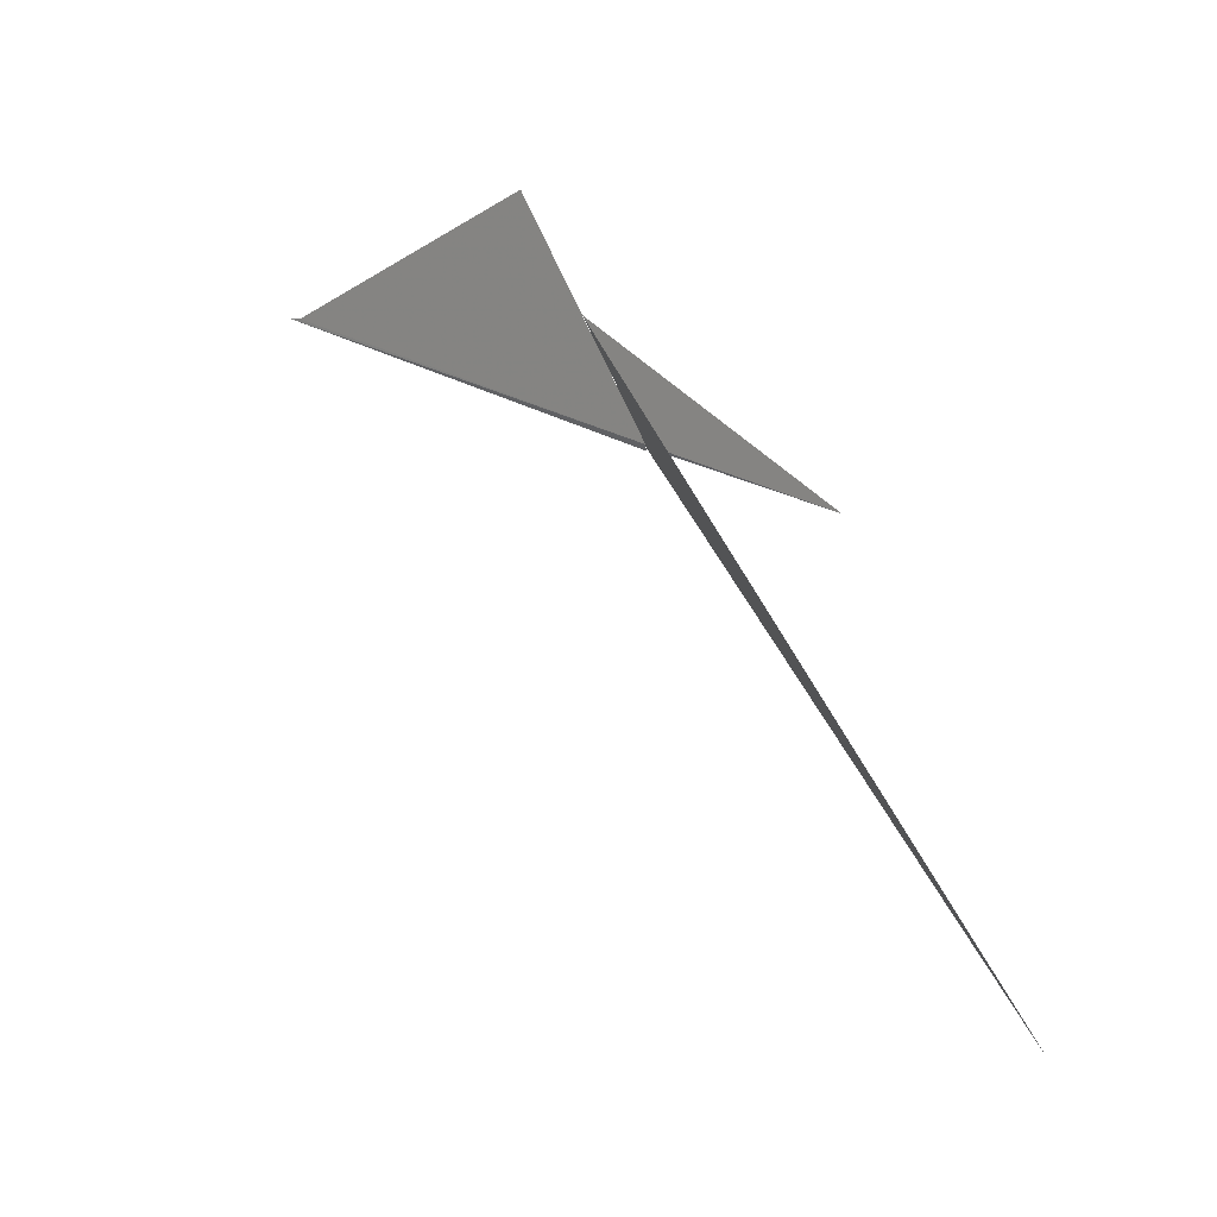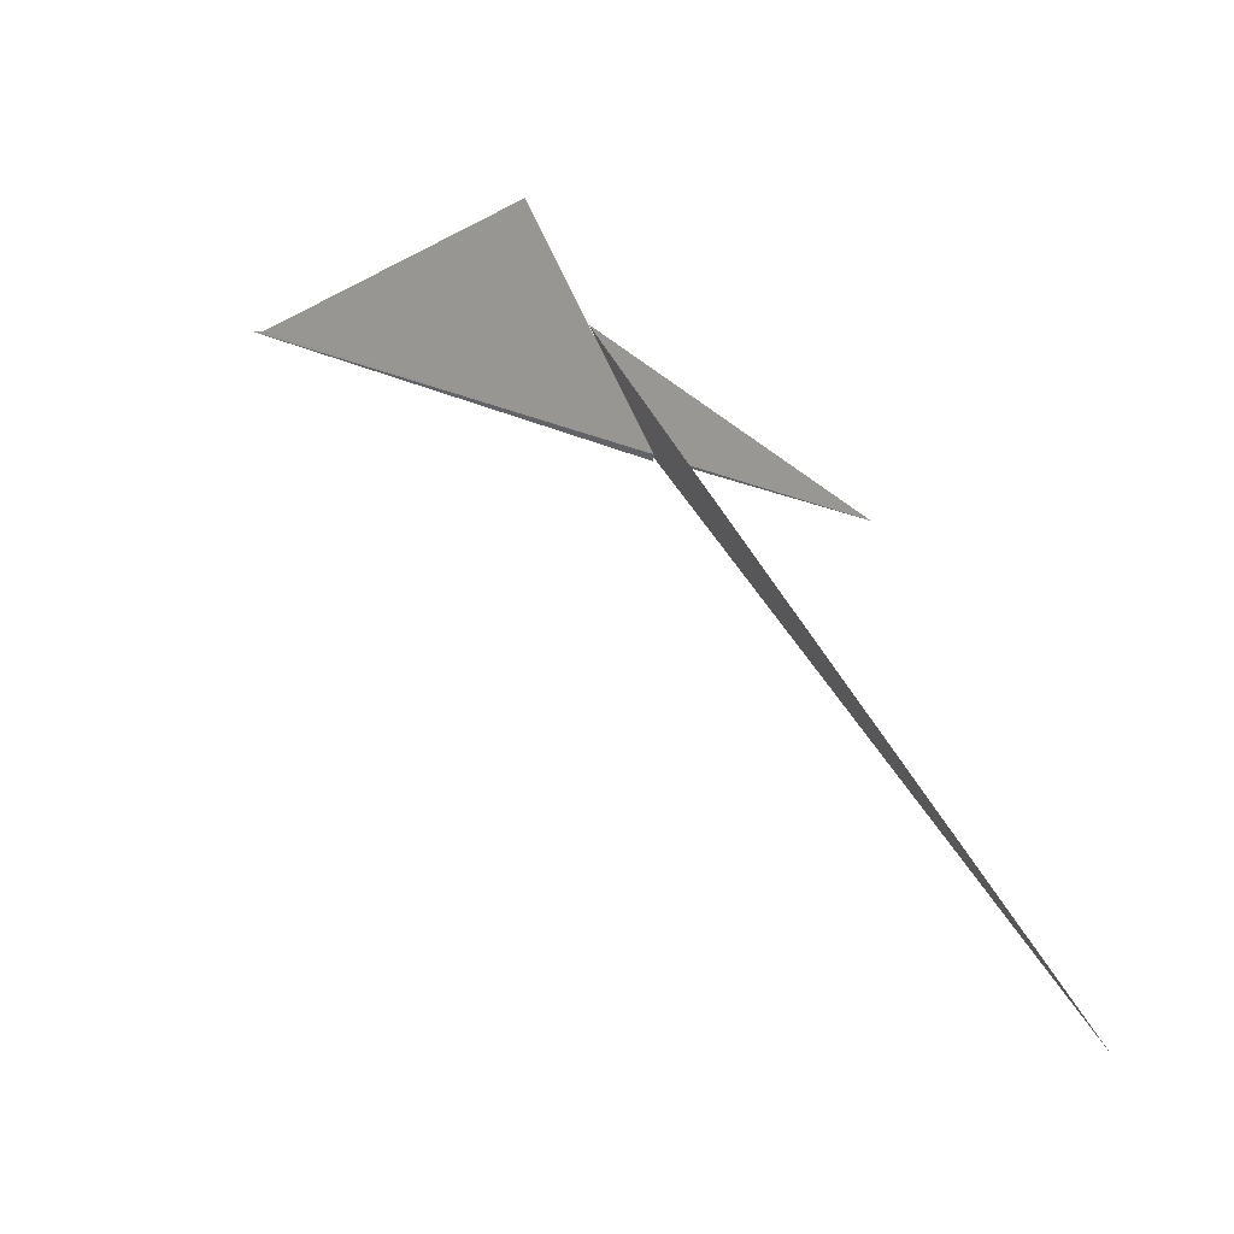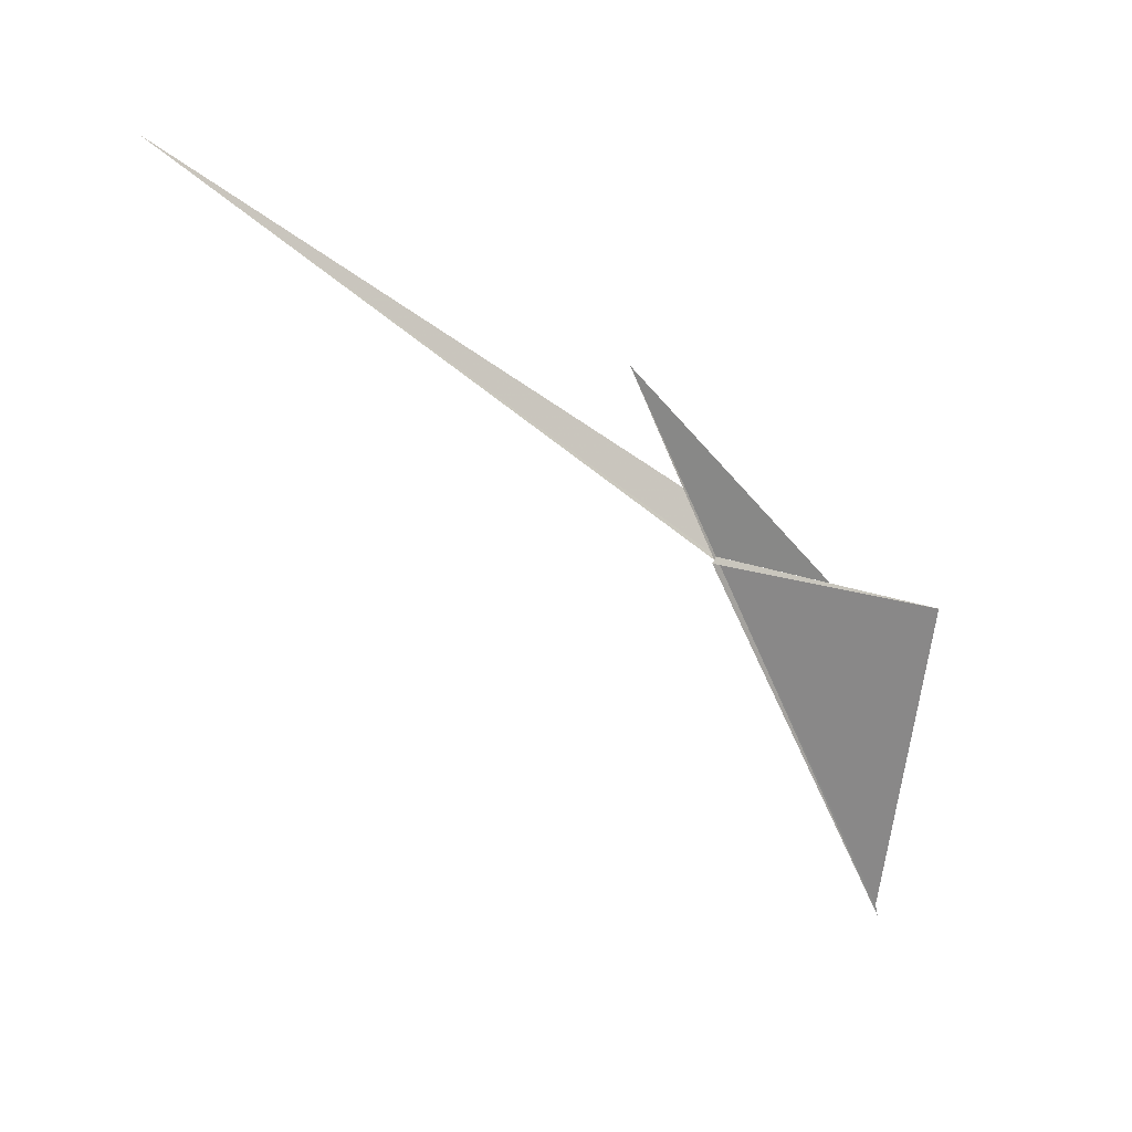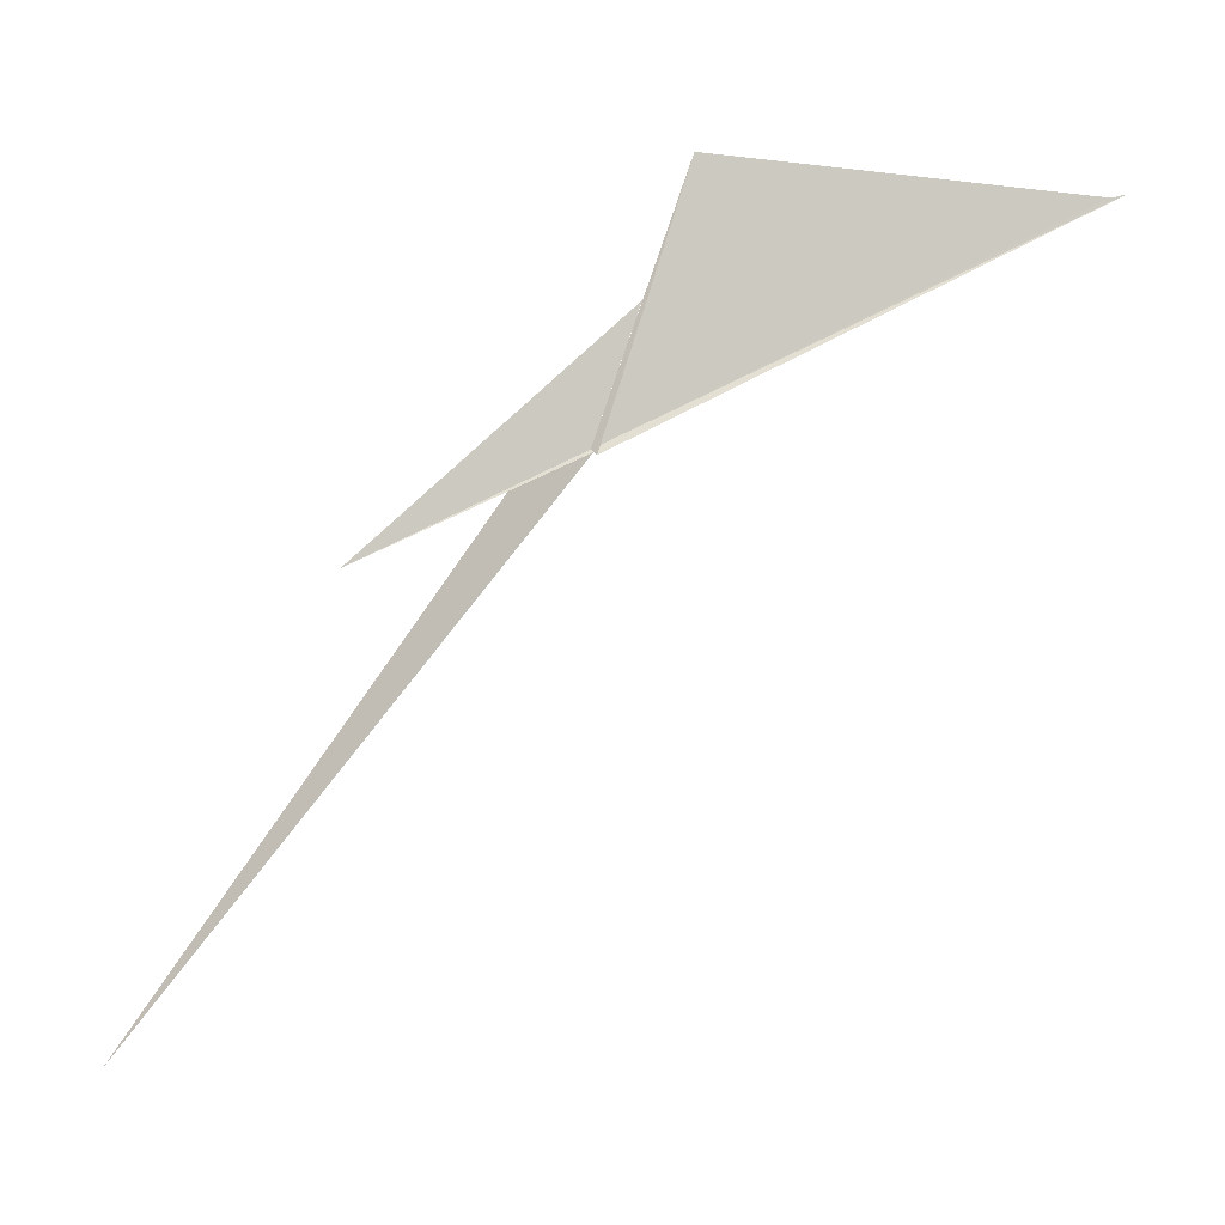
<metadata>
{"format":"obj","ext":"obj","renderer":"f3d","projection":"perspective","resolution":1024,"background":"white","views":[{"elev":-10.0,"azim":-25.2,"up":"+Y"},{"elev":-13.2,"azim":-32.7,"up":"+Y"},{"elev":10.2,"azim":86.8,"up":"+Z"},{"elev":12.6,"azim":100.5,"up":"+Y"}]}
</metadata>
<code>
v 10.9 66.52 -45.37
v 10.53 67.51 -45.67
v 11.92 62.15 -42.04
v 10.93 66.48 -45.42
v 10.17 68.5 -45.97
v 9.428 68.17 -48.81
v 11.58 65.76 -43.77
v 9.39 68.2 -48.92
v 10.91 66.5 -45.4
f 1 8 6
f 1 3 9
f 1 9 7
f 1 2 3
f 1 5 4
f 1 6 5
f 1 7 2
f 1 4 8

</code>
